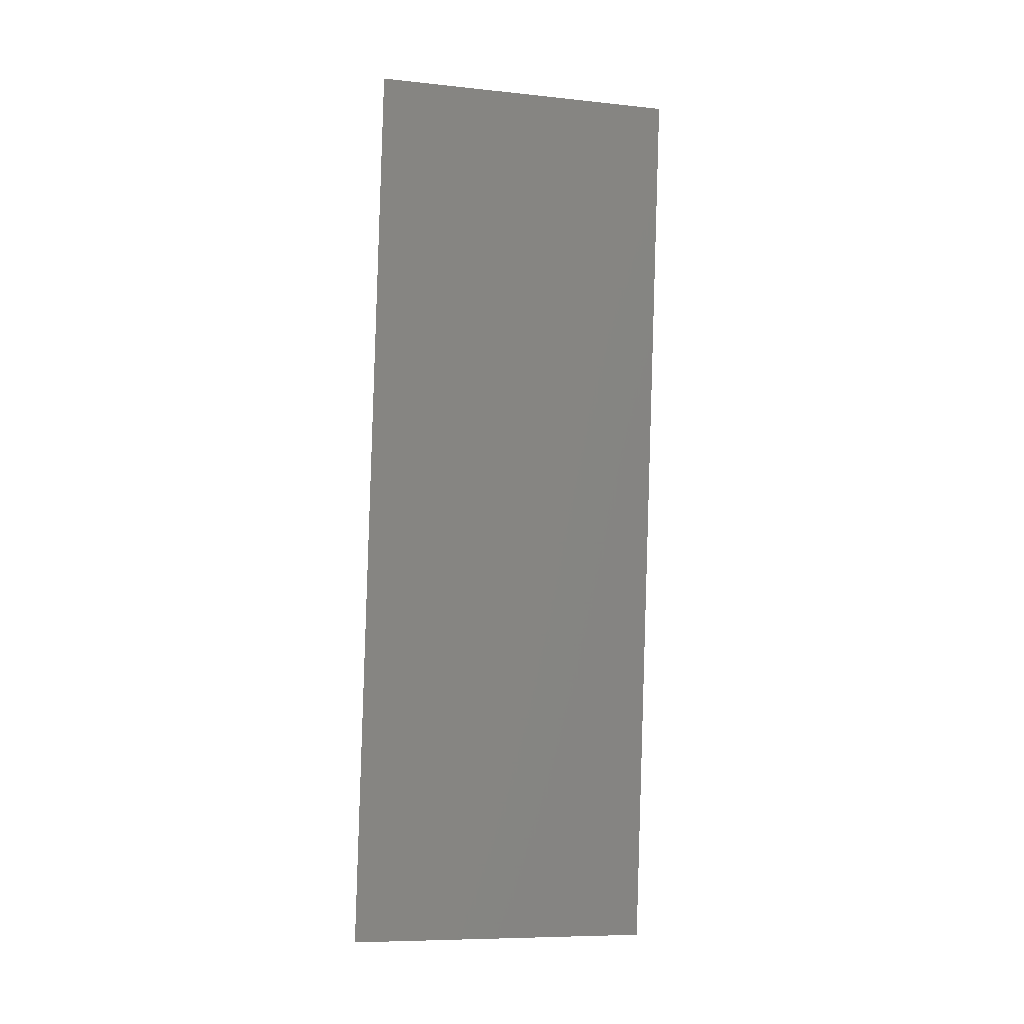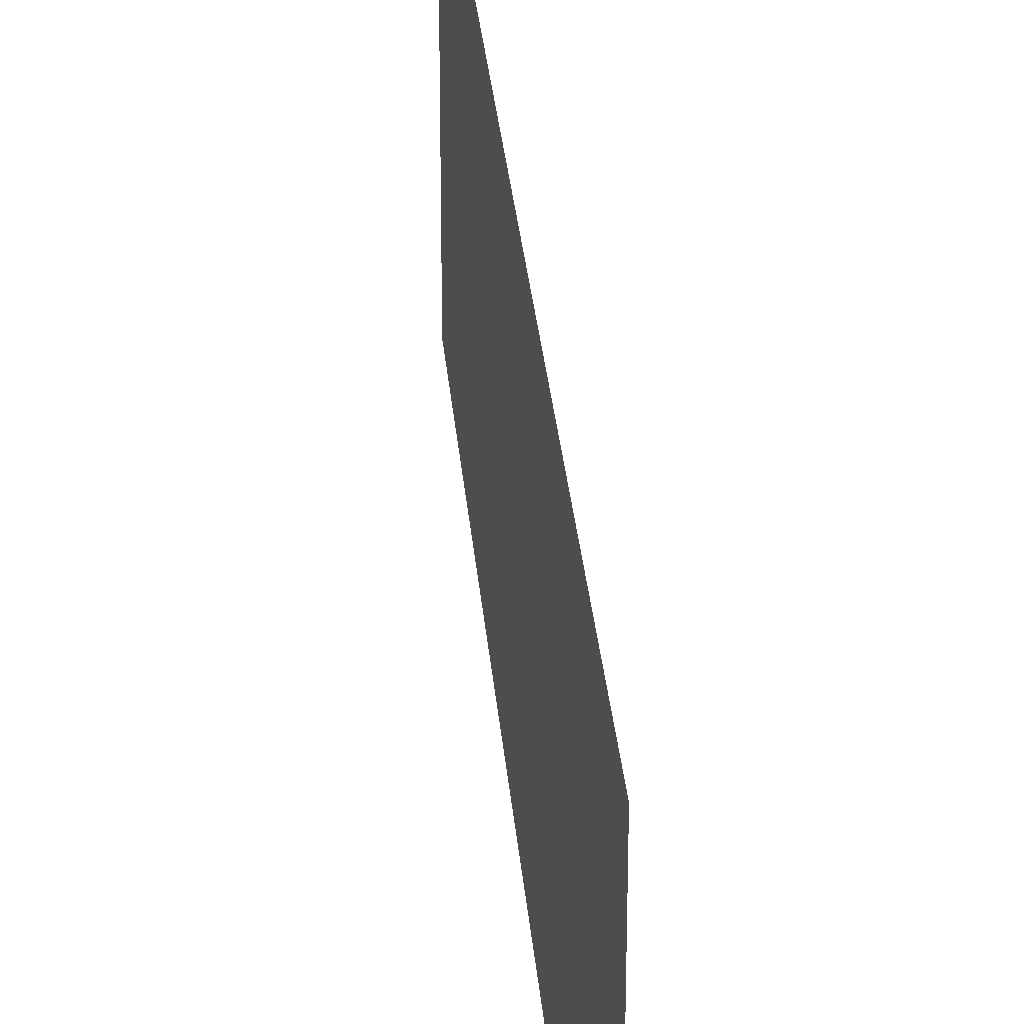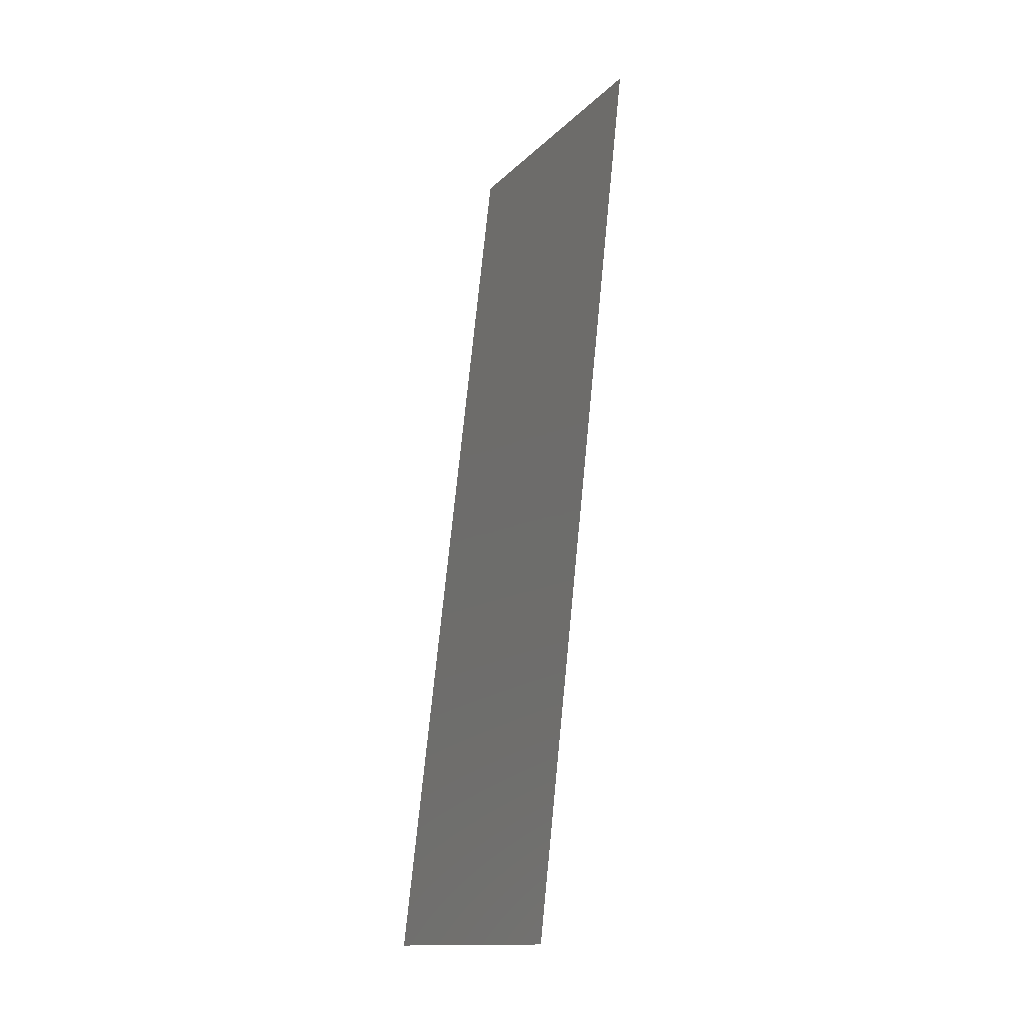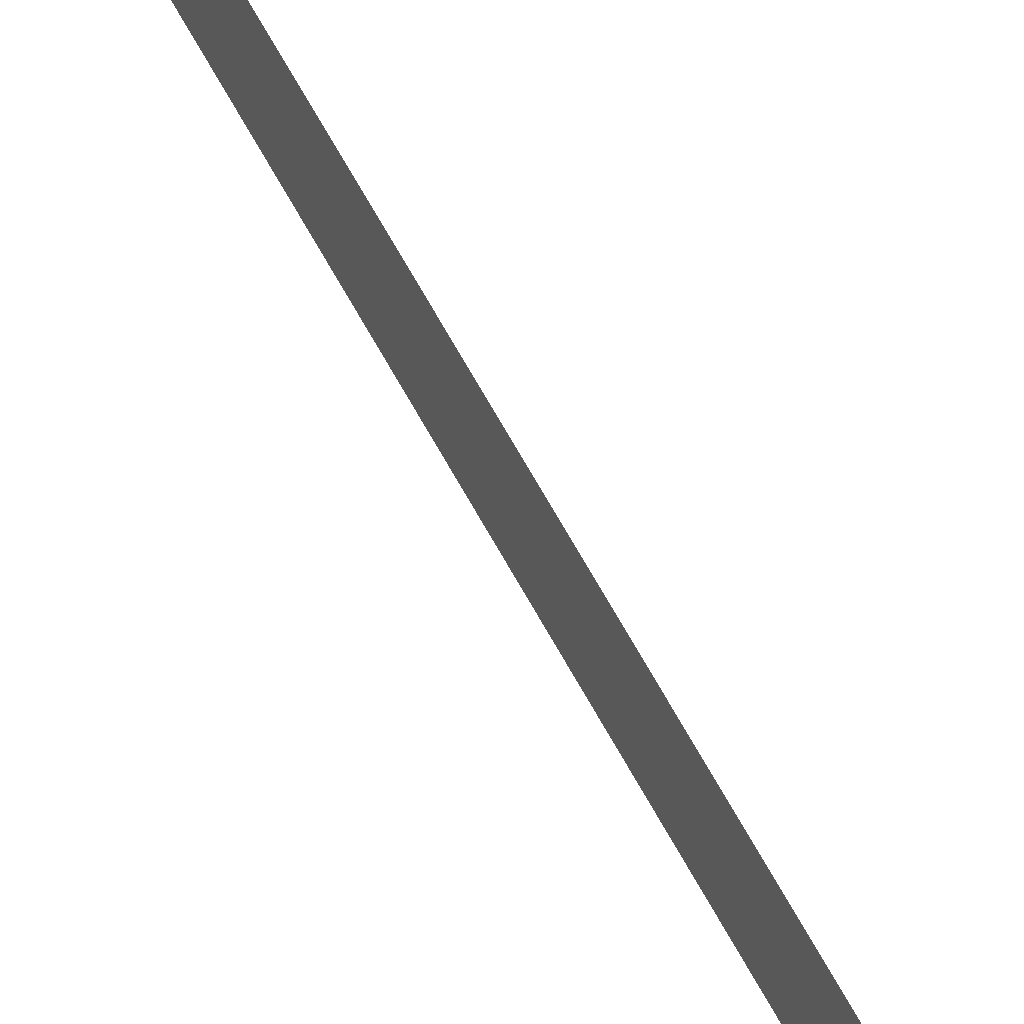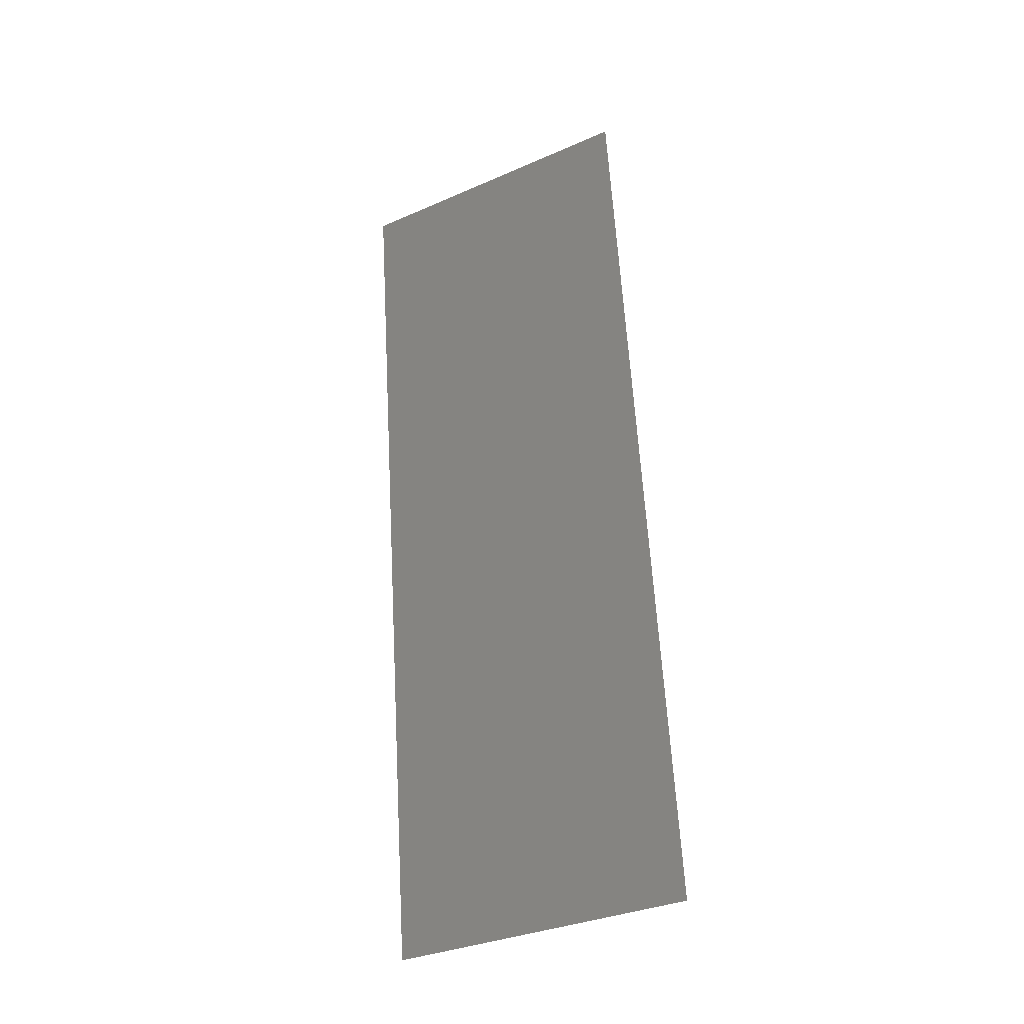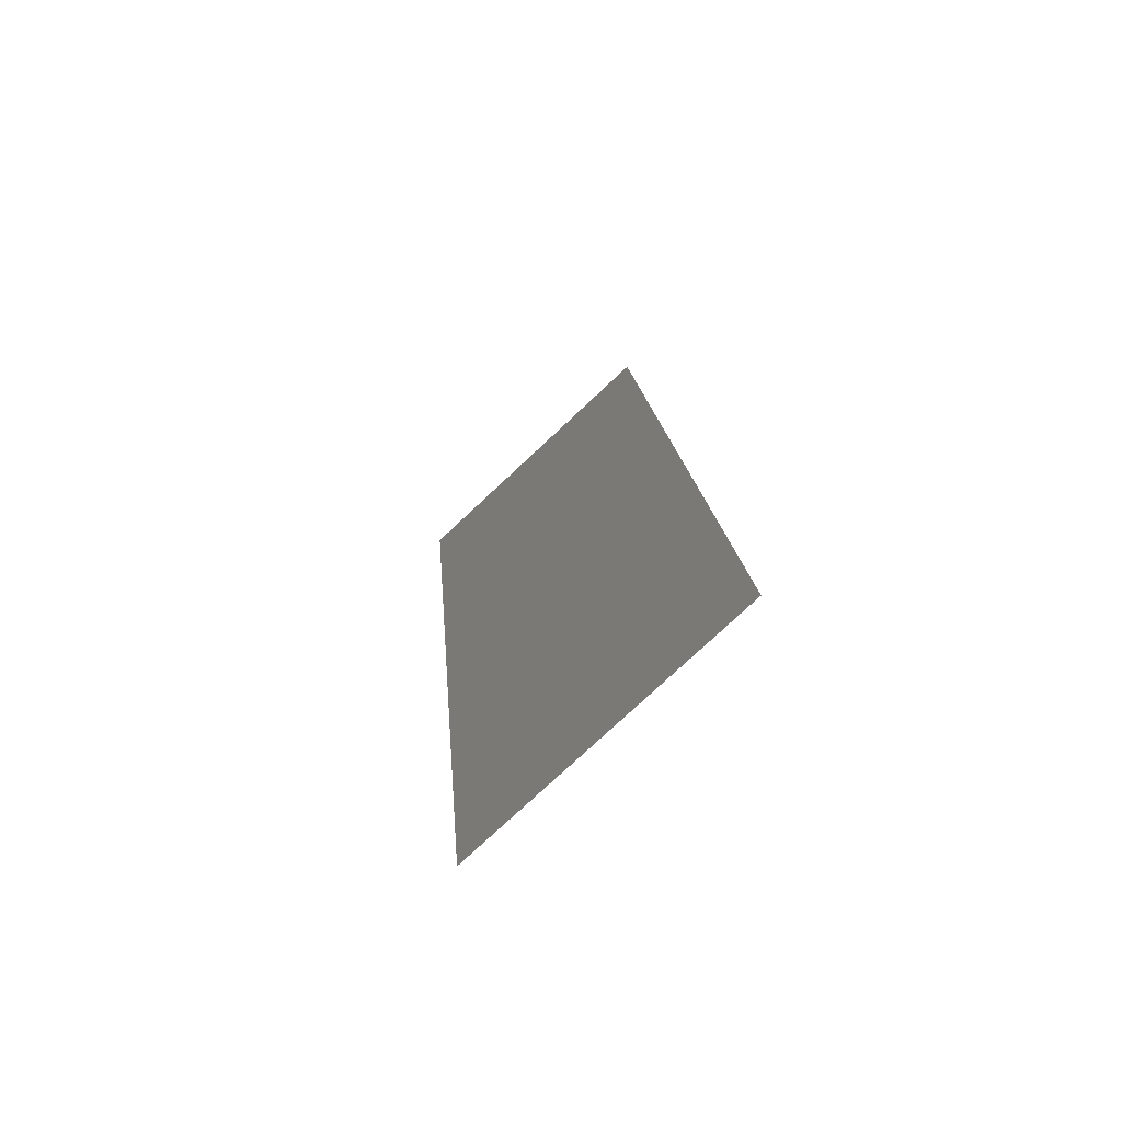
<metadata>
{"format":"stl","ext":"stl","renderer":"f3d","projection":"perspective","resolution":1024,"background":"white","views":[{"elev":-8.5,"azim":74.1,"up":"+Y"},{"elev":30.4,"azim":168.8,"up":"+Z"},{"elev":-14.3,"azim":-27.3,"up":"+Y"},{"elev":79.4,"azim":143.2,"up":"+Z"},{"elev":-34.1,"azim":120.5,"up":"+Y"},{"elev":-78.1,"azim":133.0,"up":"+Y"}]}
</metadata>
<code>
# stl→obj: 21 verts, 26 faces
v 0.008 0 0
v 0.008973 0.008714 0.008417
v 0.008 0 0.01
v 0.01448 0.05809 0.02
v 0.01351 0.04938 0.01158
v 0.01448 0.05809 0.01
v 0.009297 0.01162 0
v 0.01319 0.04647 0.02
v 0.01249 0.04018 0.01026
v 0.01123 0.02896 0.01004
v 0.01189 0.03485 0
v 0.01319 0.04647 0
v 0.01059 0.02324 0.02
v 0.01189 0.03485 0.02
v 0.009998 0.0179 0.009743
v 0.009297 0.01162 0.02
v 0.01059 0.02324 0
v 0.01388 0.0527 0.005
v 0.008602 0.005396 0.015
v 0.01448 0.05809 0
v 0.008 0 0.02
f 1 2 3
f 4 5 6
f 7 2 1
f 8 5 4
f 9 10 11
f 12 9 11
f 13 10 14
f 13 15 10
f 14 10 9
f 16 15 13
f 11 10 17
f 14 9 8
f 17 15 7
f 10 15 17
f 12 5 9
f 16 2 15
f 12 18 5
f 16 19 2
f 20 18 12
f 21 19 16
f 15 2 7
f 9 5 8
f 3 19 21
f 6 18 20
f 2 19 3
f 5 18 6

</code>
